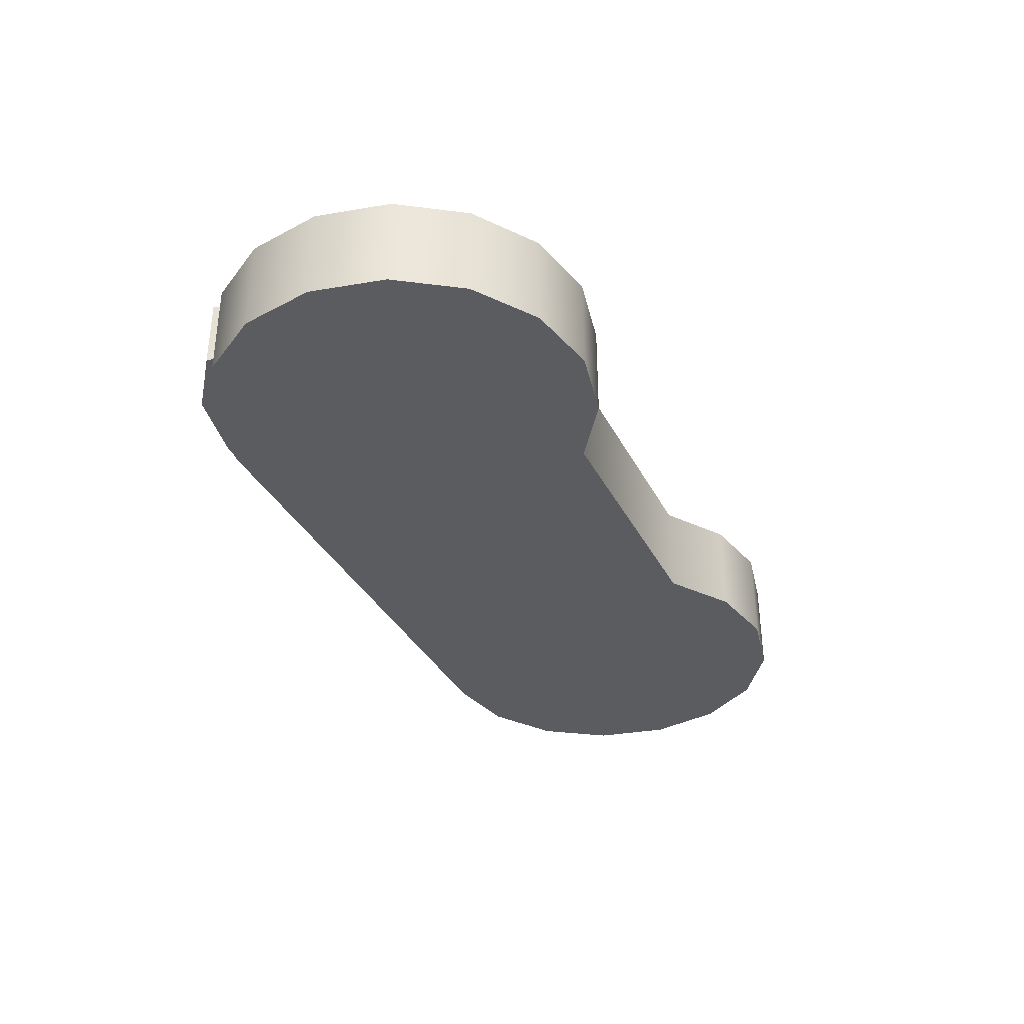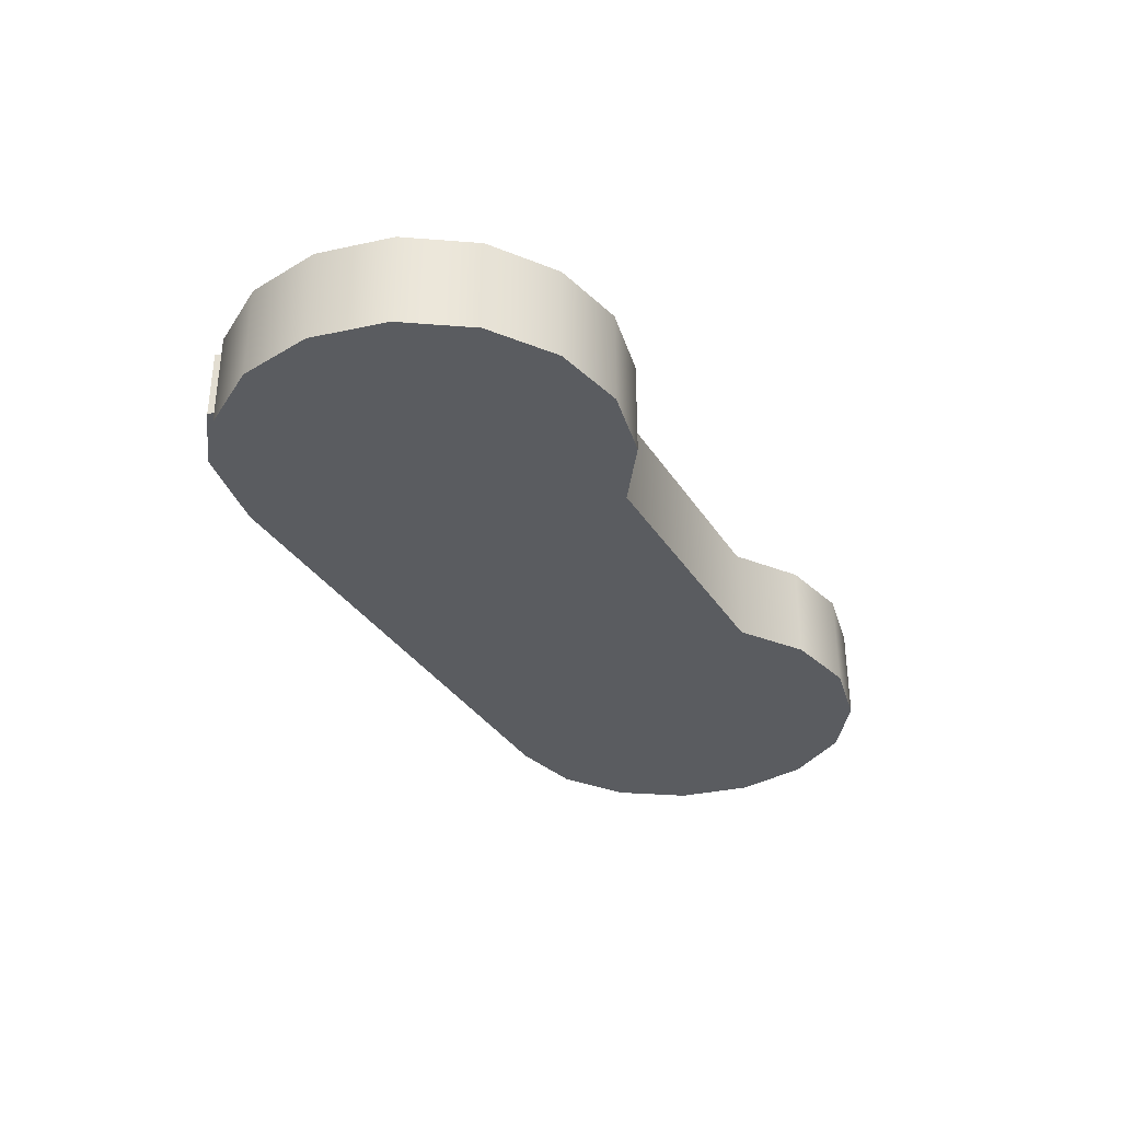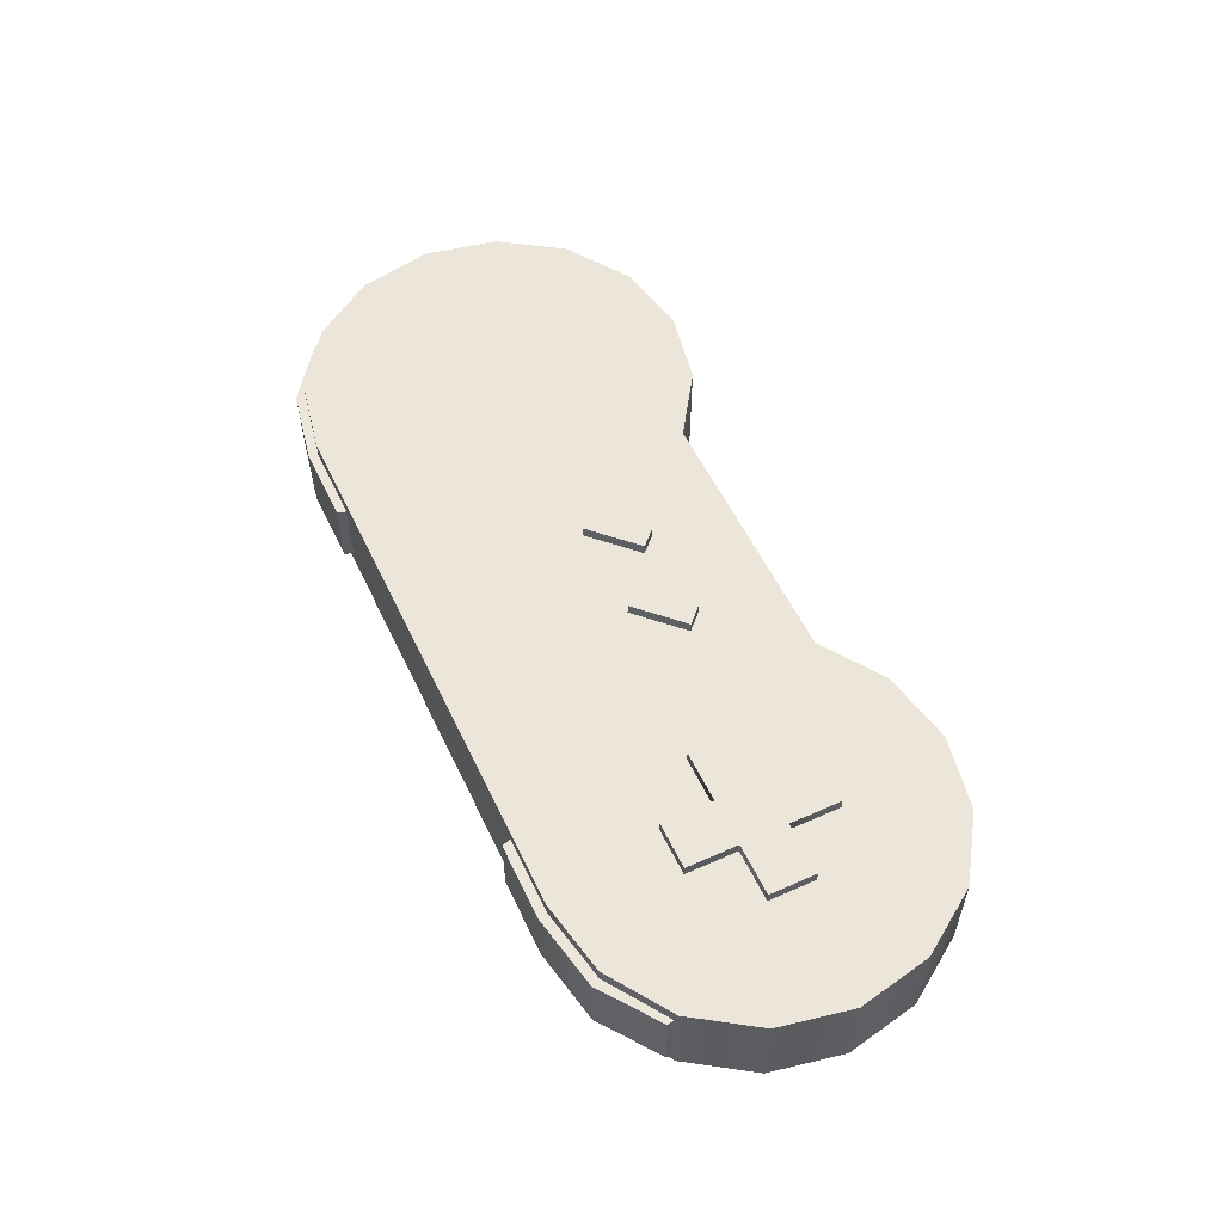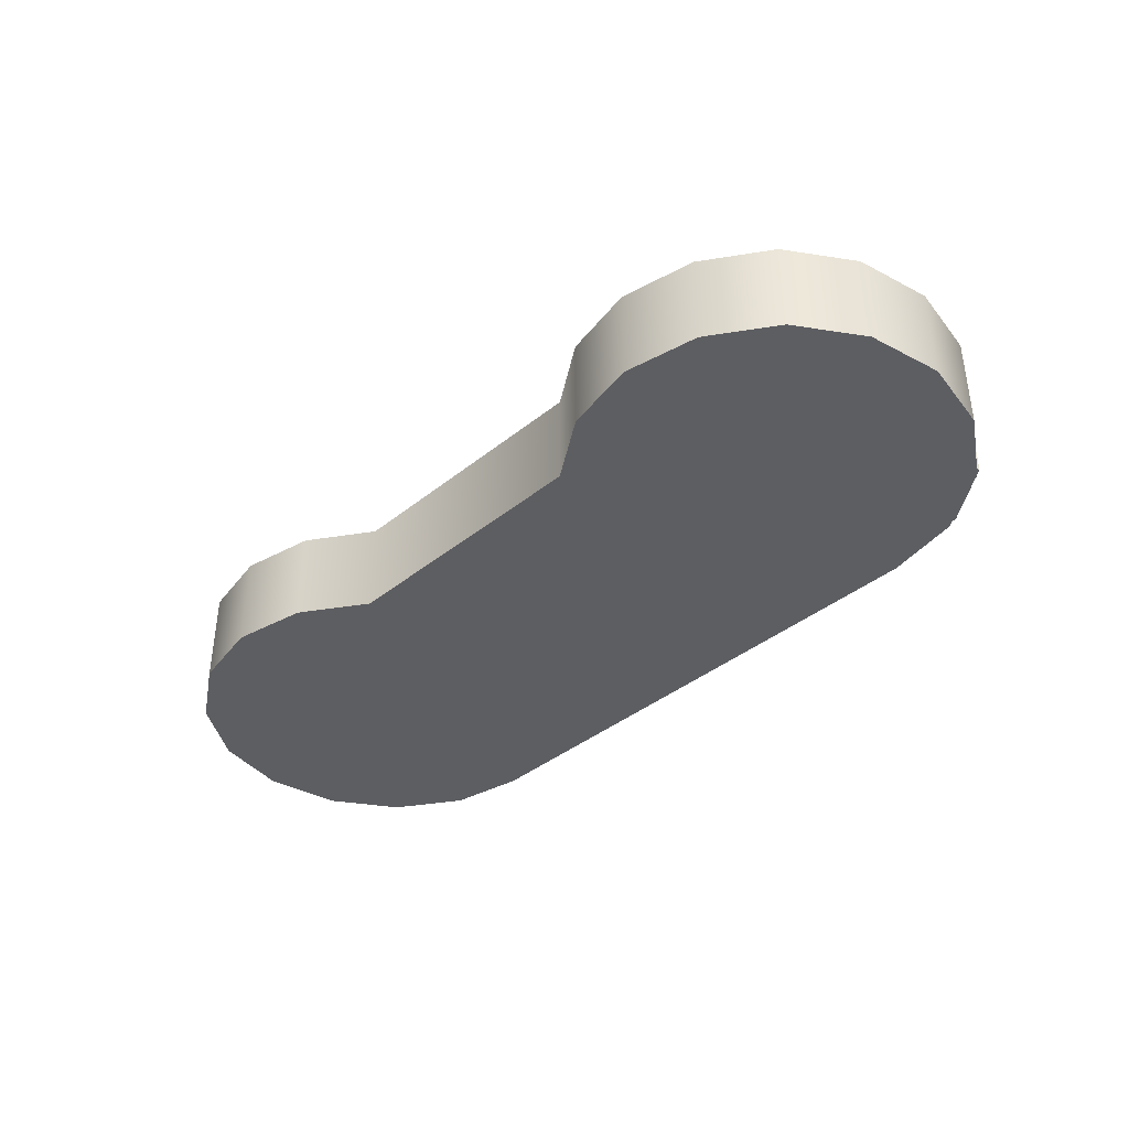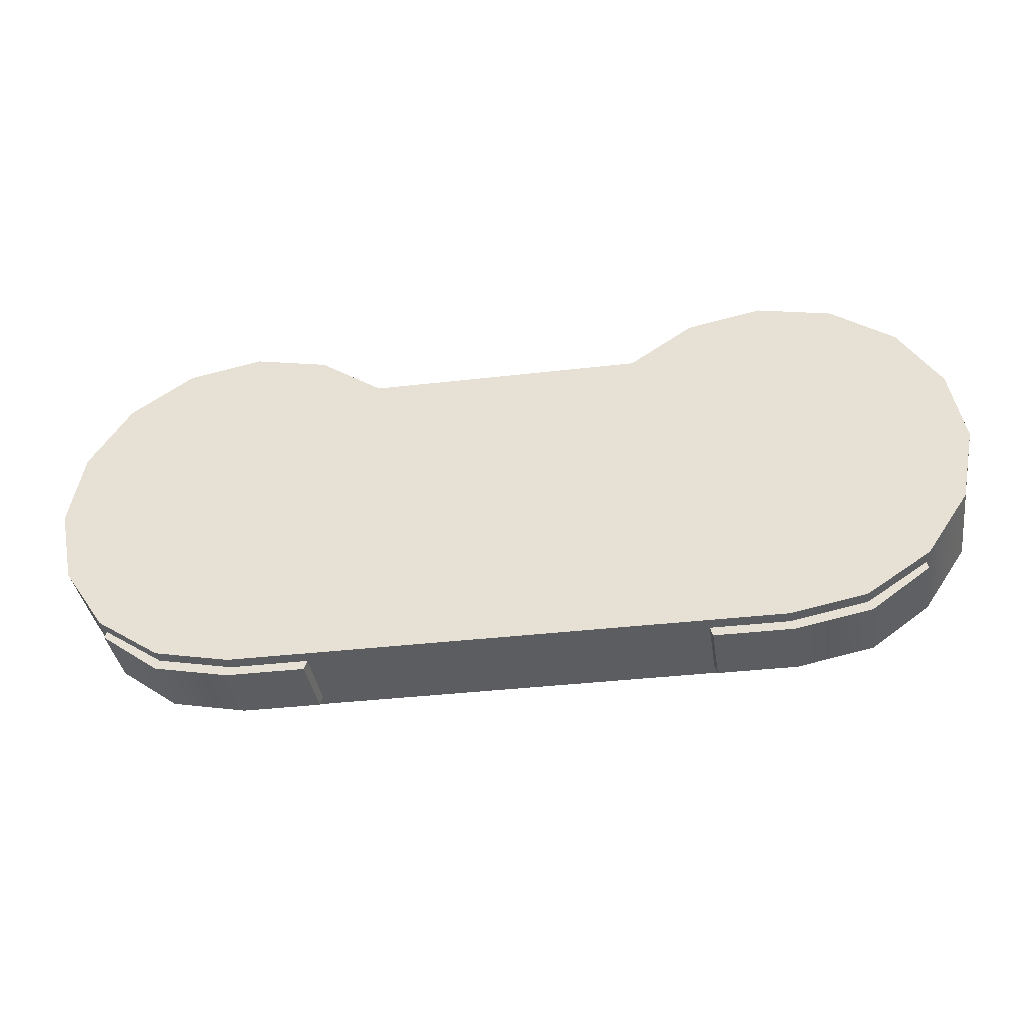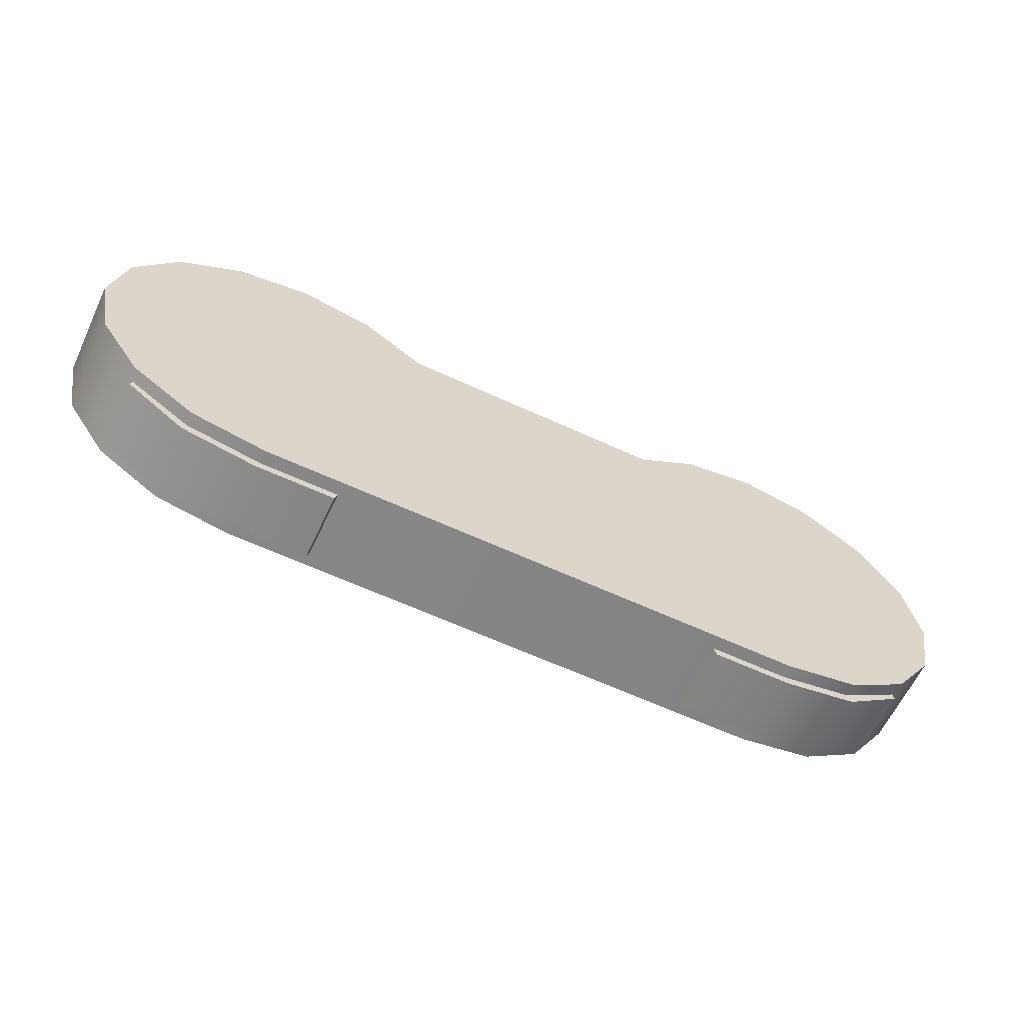
<metadata>
{"format":"obj","ext":"obj","renderer":"f3d","projection":"perspective","resolution":1024,"background":"white","views":[{"elev":-34.8,"azim":-65.9,"up":"+Y"},{"elev":-33.6,"azim":-62.3,"up":"+Y"},{"elev":55.6,"azim":-115.2,"up":"+Y"},{"elev":-38.9,"azim":45.2,"up":"+Y"},{"elev":-36.9,"azim":8.6,"up":"+Z"},{"elev":-61.8,"azim":-25.2,"up":"+Z"}]}
</metadata>
<code>
v 10.46 2.098 -0.8777
v 9.706 2.098 -1.19
v 8.952 2.098 -0.8777
v 10.46 2.098 0.6302
v 10.77 2.098 -0.1237
v 7.211 2.098 1.35
v 6.899 2.098 2.104
v 7.211 2.098 2.858
v 7.965 2.098 3.17
v 8.719 2.098 2.858
v 8.313 2.098 -2.476
v 7.559 2.098 -2.789
v 6.805 2.098 -2.476
v 8.313 2.098 -0.9685
v 8.625 2.098 -1.722
v 5.063 2.098 -0.2486
v 4.751 2.098 0.5053
v 5.063 2.098 1.259
v 5.817 2.098 1.572
v 6.571 2.098 1.259
v 7.709 -0.6804 -5.342
v 9.801 -0.6804 -4.926
v 11.57 -0.6804 -3.74
v 12.76 -0.6804 -1.967
v 13.18 -0.6804 0.1258
v 12.76 -0.6804 2.218
v 11.57 -0.6804 3.992
v 9.801 -0.6804 5.177
v 7.709 -0.6804 5.593
v 5.616 -0.6804 5.177
v 3.842 -0.6804 3.992
v 7.709 1.997 -5.342
v 9.801 1.997 -4.926
v 11.57 1.997 -3.74
v 12.76 1.997 -1.967
v 13.18 1.997 0.1258
v 12.76 1.997 2.218
v 11.57 1.997 3.992
v 9.801 1.997 5.177
v 7.709 1.997 5.593
v 5.616 1.997 5.177
v 3.842 1.997 3.992
v 7.709 -0.6804 0.1258
v 7.709 1.997 0.1258
v -7.709 -0.6804 -5.342
v -9.801 -0.6804 -4.926
v -11.57 -0.6804 -3.74
v -12.76 -0.6804 -1.967
v -13.18 -0.6804 0.1258
v -12.76 -0.6804 2.218
v -11.57 -0.6804 3.992
v -9.801 -0.6804 5.177
v -7.709 -0.6804 5.593
v -5.616 -0.6804 5.177
v -3.842 -0.6804 3.992
v -7.709 1.997 -5.342
v -9.801 1.997 -4.926
v -11.57 1.997 -3.74
v -12.76 1.997 -1.967
v -13.18 1.997 0.1258
v -12.76 1.997 2.218
v -11.57 1.997 3.992
v -9.801 1.997 5.177
v -7.709 1.997 5.593
v -5.616 1.997 5.177
v -3.842 1.997 3.992
v -7.709 -0.6804 0.1258
v -7.709 1.997 0.1258
v -0 1.997 0.1258
v 0 1.997 -5.342
v 0 -0.6804 -5.342
v -0 -0.6804 0.1258
v 0 -0.6804 3.992
v 0 1.997 3.992
v 11.75 2.069 -1.549
v 10.8 2.069 -2.969
v 9.383 2.069 -3.918
v 7.709 2.069 -4.251
v 6.034 2.069 -3.918
v 4.614 2.069 -2.969
v 3.665 2.069 -1.549
v 3.332 2.069 0.1258
v 3.665 2.069 1.801
v 4.614 2.069 3.221
v 6.034 2.069 4.169
v 7.709 2.069 4.503
v 9.383 2.069 4.169
v 10.8 2.069 3.221
v 11.75 2.069 1.801
v 12.09 2.069 0.1258
v 7.709 2.069 0.1258
v 0.593 1.997 1.247
v 1.038 1.997 1.692
v 0.593 2.307 1.247
v 1.038 2.307 1.692
v 1.817 2.307 0.02274
v 2.262 2.307 0.4682
v 1.817 1.997 0.02274
v 2.262 1.997 0.4682
v -2.16 1.997 1.247
v -1.715 1.997 1.692
v -2.16 2.307 1.247
v -1.715 2.307 1.692
v -0.9362 2.307 0.02274
v -0.4907 2.307 0.4682
v -0.9362 1.997 0.02274
v -0.4907 1.997 0.4682
v -8.377 1.969 2.275
v -7.04 1.969 2.275
v -8.377 2.316 2.275
v -7.04 2.316 2.275
v -8.377 2.316 -2.023
v -7.04 2.316 -2.023
v -8.377 1.969 -2.023
v -7.04 1.969 -2.023
v -7.04 2.316 -0.5423
v -8.377 2.316 -0.5423
v -8.377 1.969 -0.5423
v -7.04 1.969 -0.5423
v -7.04 2.316 0.794
v -8.377 2.316 0.794
v -8.377 1.969 0.794
v -7.04 1.969 0.794
v -5.56 1.969 0.794
v -5.56 1.969 -0.5423
v -5.56 2.316 0.794
v -5.56 2.316 -0.5423
v -9.858 2.316 0.794
v -9.858 2.316 -0.5423
v -9.858 1.969 0.794
v -9.858 1.969 -0.5423
v -4.818 2.069 -1.071
v -5.496 2.069 -2.086
v -6.511 2.069 -2.765
v -7.709 2.069 -3.003
v -8.906 2.069 -2.765
v -9.921 2.069 -2.086
v -10.6 2.069 -1.071
v -10.84 2.069 0.1258
v -10.6 2.069 1.323
v -9.921 2.069 2.338
v -8.906 2.069 3.016
v -7.709 2.069 3.254
v -6.511 2.069 3.016
v -5.496 2.069 2.338
v -4.818 2.069 1.323
v -4.58 2.069 0.1258
v -4.685 2.069 -1.127
v -5.394 2.069 -2.188
v -6.456 2.069 -2.898
v -7.709 2.069 -3.147
v -8.961 2.069 -2.898
v -10.02 2.069 -2.188
v -10.73 2.069 -1.127
v -10.98 2.069 0.1258
v -10.73 2.069 1.378
v -10.02 2.069 2.44
v -8.961 2.069 3.149
v -7.709 2.069 3.398
v -6.456 2.069 3.149
v -5.394 2.069 2.44
v -4.685 2.069 1.378
v -4.436 2.069 0.1258
v -7.815 -0.299 -5.593
v -7.815 1.616 -5.593
v -9.907 1.616 -5.177
v -9.907 -0.299 -5.177
v -11.53 1.616 -3.992
v -11.53 -0.299 -3.992
v -5.622 -0.299 -5.593
v -5.622 1.616 -5.593
v -7.786 -0.299 -5.295
v -7.786 1.616 -5.295
v -9.794 1.616 -4.904
v -9.794 -0.299 -4.904
v -11.47 1.616 -3.783
v -11.47 -0.299 -3.783
v -5.526 -0.299 -5.292
v -5.526 1.616 -5.292
v 7.815 -0.299 -5.593
v 7.815 1.616 -5.593
v 9.907 1.616 -5.177
v 9.907 -0.299 -5.177
v 11.53 1.616 -3.992
v 11.53 -0.299 -3.992
v 5.622 -0.299 -5.593
v 5.622 1.616 -5.593
v 7.786 -0.299 -5.295
v 7.786 1.616 -5.295
v 9.794 1.616 -4.904
v 9.794 -0.299 -4.904
v 11.47 1.616 -3.783
v 11.47 -0.299 -3.783
v 5.526 -0.299 -5.292
v 5.526 1.616 -5.292
f 3 4 2
f 4 5 2
f 5 1 2
f 10 4 3 6
f 10 6 9
f 6 7 9
f 7 8 9
f 13 14 12
f 14 15 12
f 15 11 12
f 20 14 13 16
f 20 16 19
f 16 17 19
f 17 18 19
f 21 32 33 22
f 22 33 34 23
f 23 34 35 24
f 24 35 36 25
f 25 36 37 26
f 26 37 38 27
f 27 38 39 28
f 28 39 40 29
f 29 40 41 30
f 30 41 42 31
f 67 72 73 55
f 22 43 21
f 23 43 22
f 24 43 23
f 25 43 24
f 26 43 25
f 27 43 26
f 28 43 27
f 29 43 28
f 30 43 29
f 31 43 30
f 32 44 33
f 33 44 34
f 34 44 35
f 35 44 36
f 36 44 37
f 37 44 38
f 38 44 39
f 39 44 40
f 40 44 41
f 41 44 42
f 45 46 57 56
f 46 47 58 57
f 47 48 59 58
f 48 49 60 59
f 49 50 61 60
f 50 51 62 61
f 51 52 63 62
f 52 53 64 63
f 53 54 65 64
f 54 55 66 65
f 46 45 67
f 47 46 67
f 48 47 67
f 49 48 67
f 50 49 67
f 51 50 67
f 52 51 67
f 53 52 67
f 54 53 67
f 55 54 67
f 56 57 68
f 57 58 68
f 58 59 68
f 59 60 68
f 60 61 68
f 61 62 68
f 62 63 68
f 63 64 68
f 64 65 68
f 65 66 68
f 56 68 69 70
f 73 74 66 55
f 70 71 45 56
f 74 69 68 66
f 45 71 72 67
f 70 69 44 32
f 32 21 71 70
f 72 71 21 43
f 73 72 43 31
f 31 42 74 73
f 44 69 74 42
f 75 76 91
f 76 77 91
f 77 78 91
f 78 79 91
f 79 80 91
f 80 81 91
f 81 82 91
f 82 83 91
f 83 84 91
f 84 85 91
f 85 86 91
f 86 87 91
f 87 88 91
f 88 89 91
f 89 90 91
f 90 75 91
f 92 93 95 94
f 94 95 97 96
f 96 97 99 98
f 93 99 97 95
f 98 92 94 96
f 100 101 103 102
f 102 103 105 104
f 104 105 107 106
f 101 107 105 103
f 106 100 102 104
f 108 109 111 110
f 110 111 120 121
f 112 113 115 114
f 109 123 120 111
f 122 108 110 121
f 117 116 113 112
f 114 118 117 112
f 116 119 115 113
f 121 120 116 117
f 124 125 127 126
f 126 127 116 120
f 128 129 131 130
f 125 119 116 127
f 123 124 126 120
f 121 117 129 128
f 130 122 121 128
f 117 118 131 129
f 133 132 148 149
f 134 133 149 150
f 135 134 150 151
f 136 135 151 152
f 137 136 152 153
f 138 137 153 154
f 139 138 154 155
f 140 139 155 156
f 141 140 156 157
f 142 141 157 158
f 143 142 158 159
f 144 143 159 160
f 145 144 160 161
f 146 145 161 162
f 147 146 162 163
f 132 147 163 148
f 164 167 166 165
f 167 169 168 166
f 165 171 170 164
f 165 166 174 173
f 167 164 172 175
f 166 168 176 174
f 169 167 175 177
f 164 170 178 172
f 170 171 179 178
f 171 165 173 179
f 168 169 177 176
f 180 181 182 183
f 183 182 184 185
f 181 180 186 187
f 181 189 190 182
f 183 191 188 180
f 182 190 192 184
f 185 193 191 183
f 180 188 194 186
f 186 194 195 187
f 187 195 189 181
f 184 192 193 185

</code>
